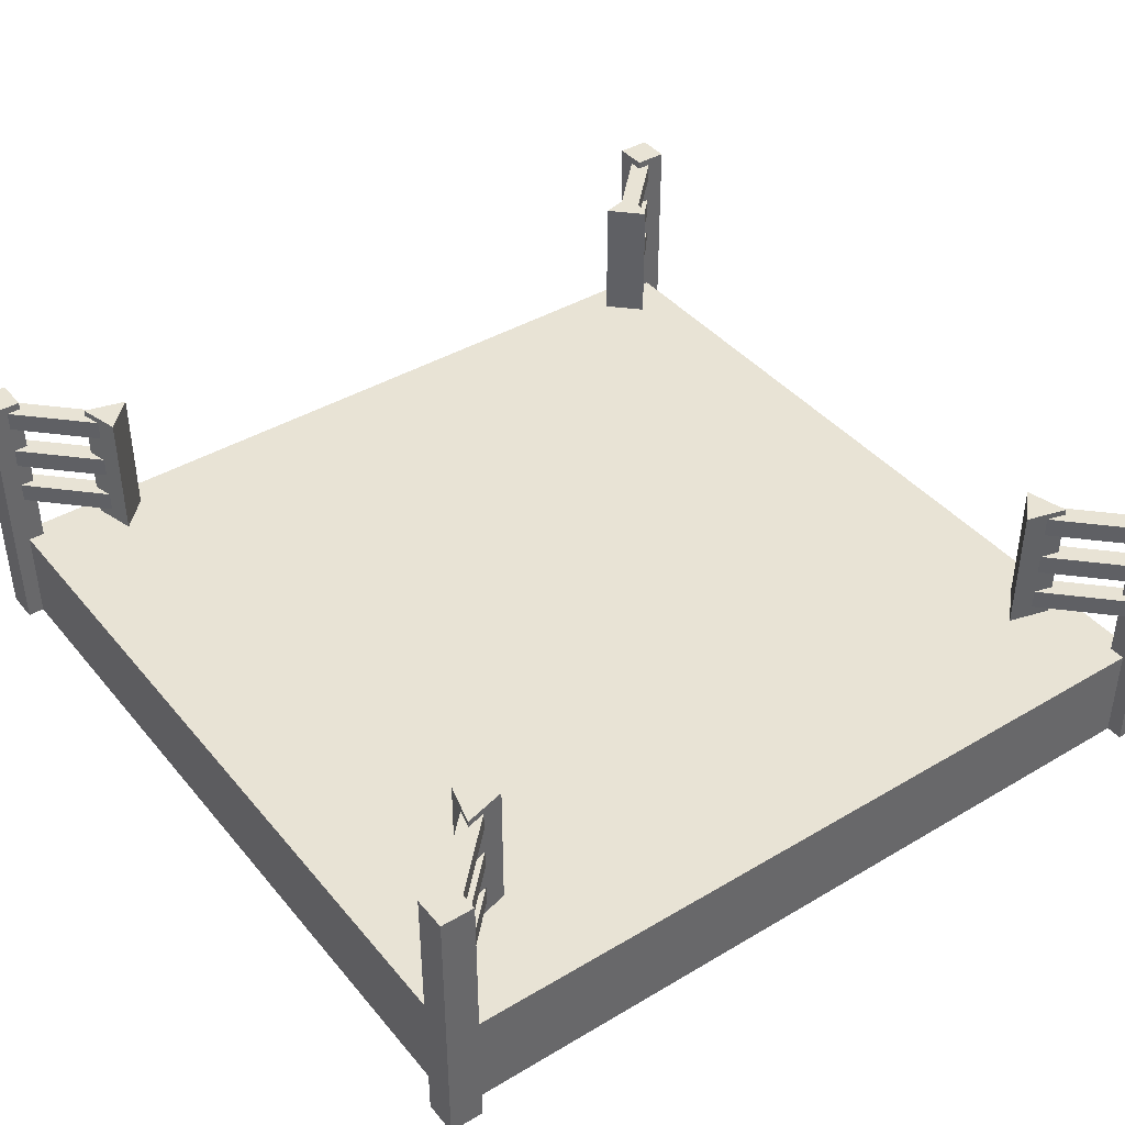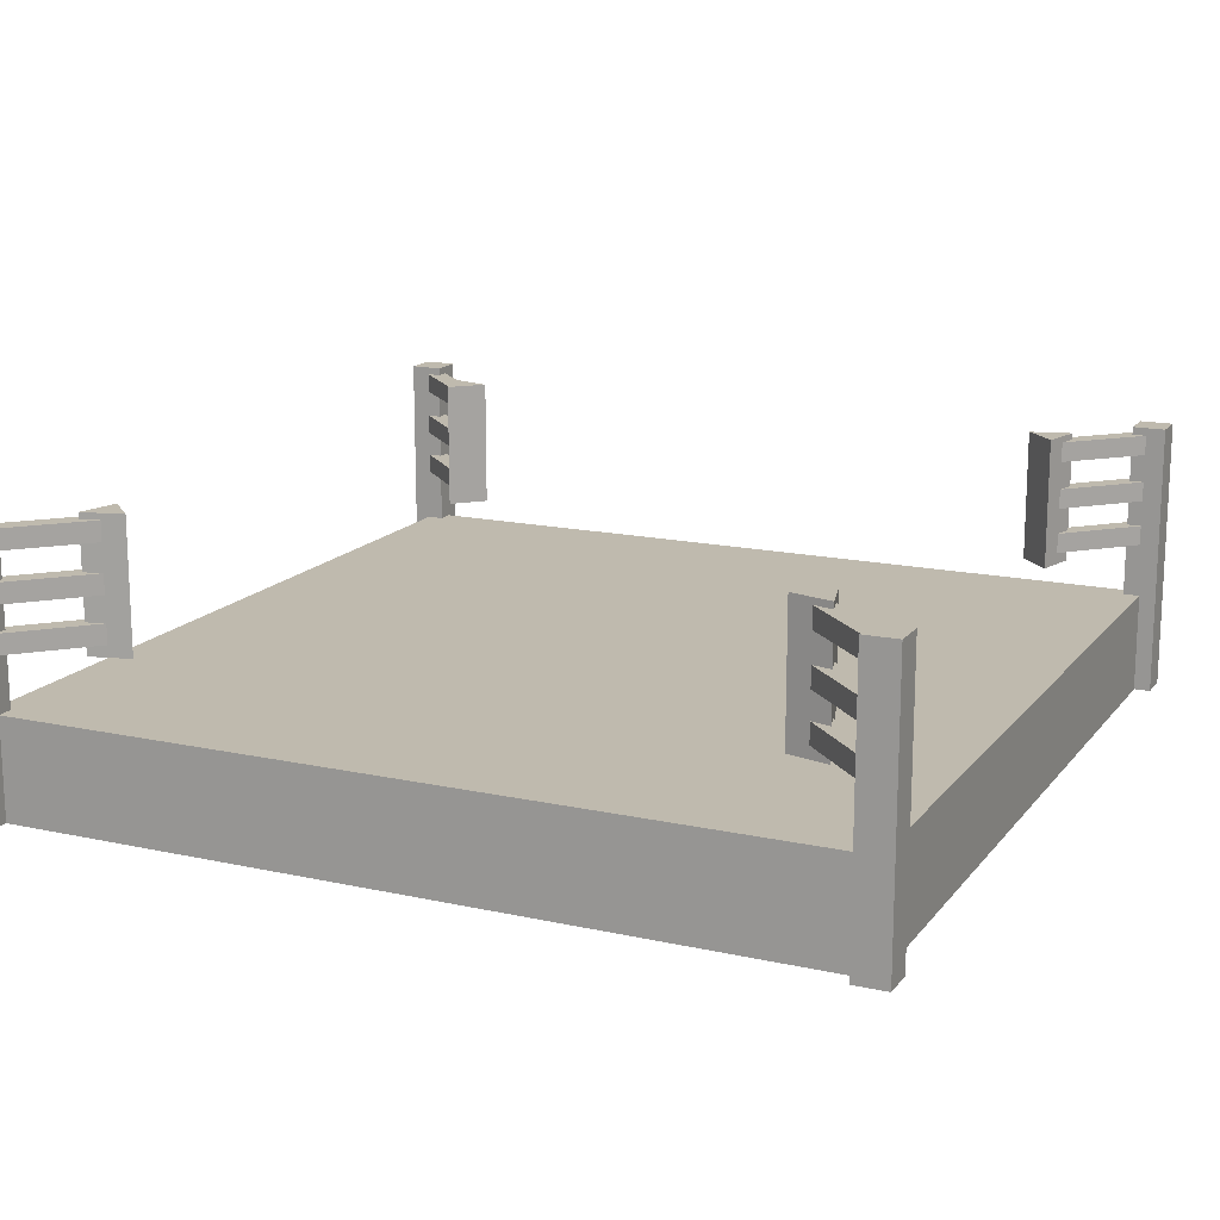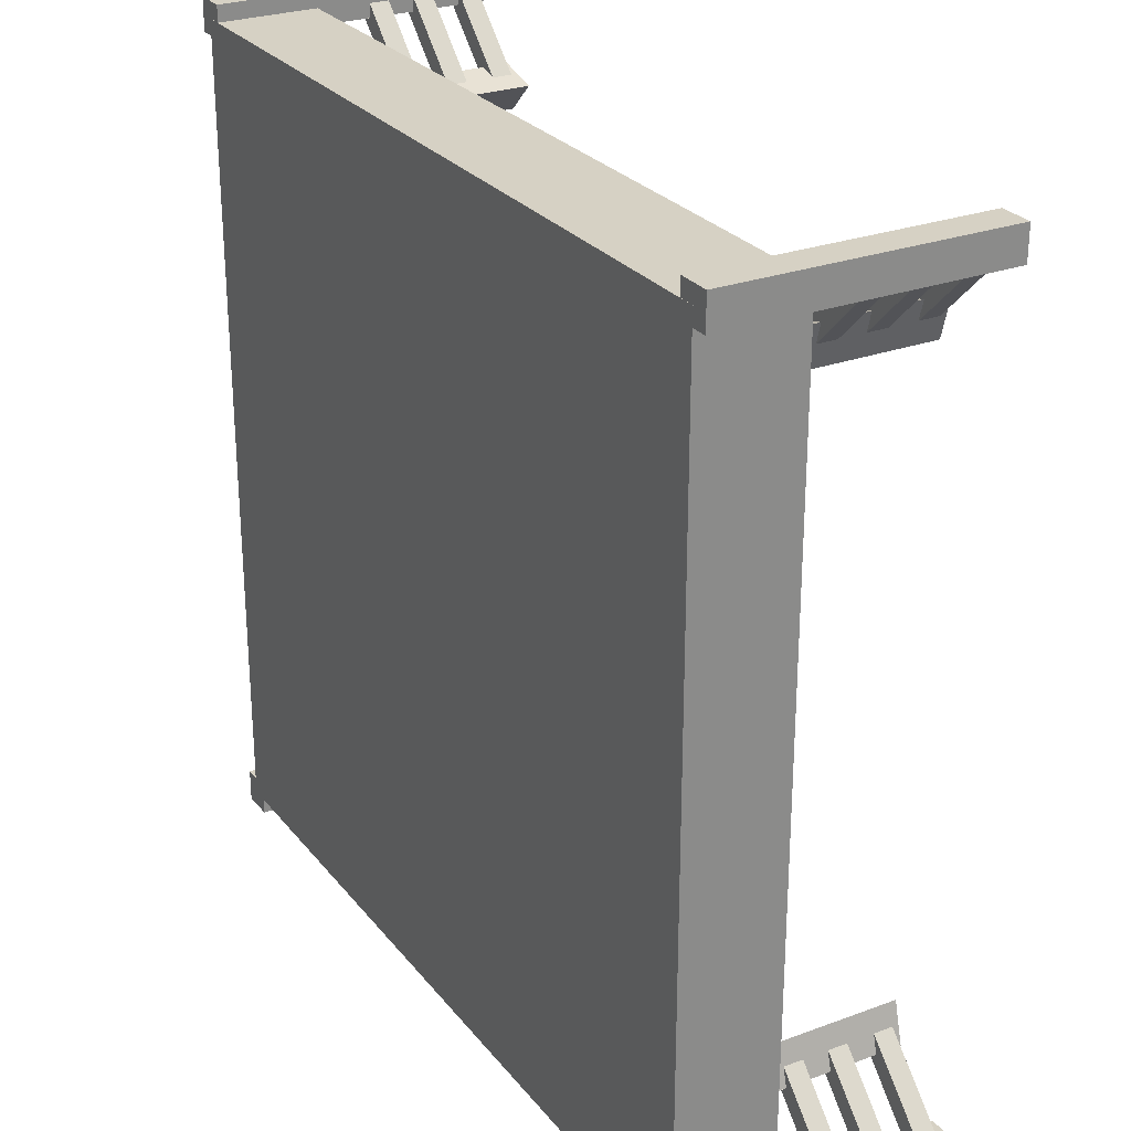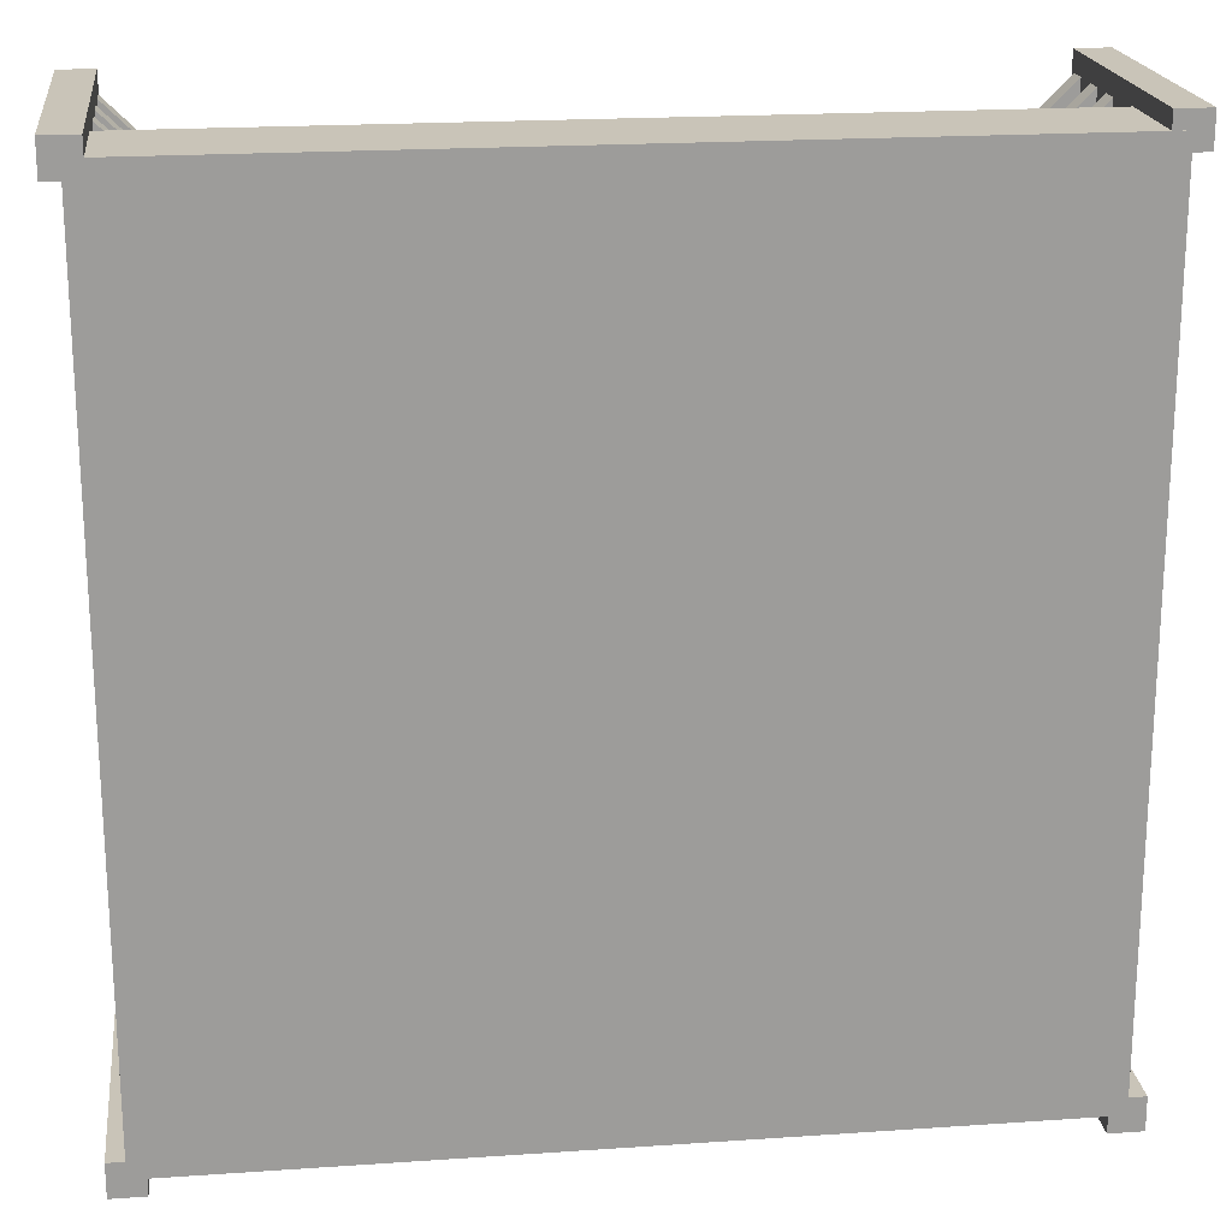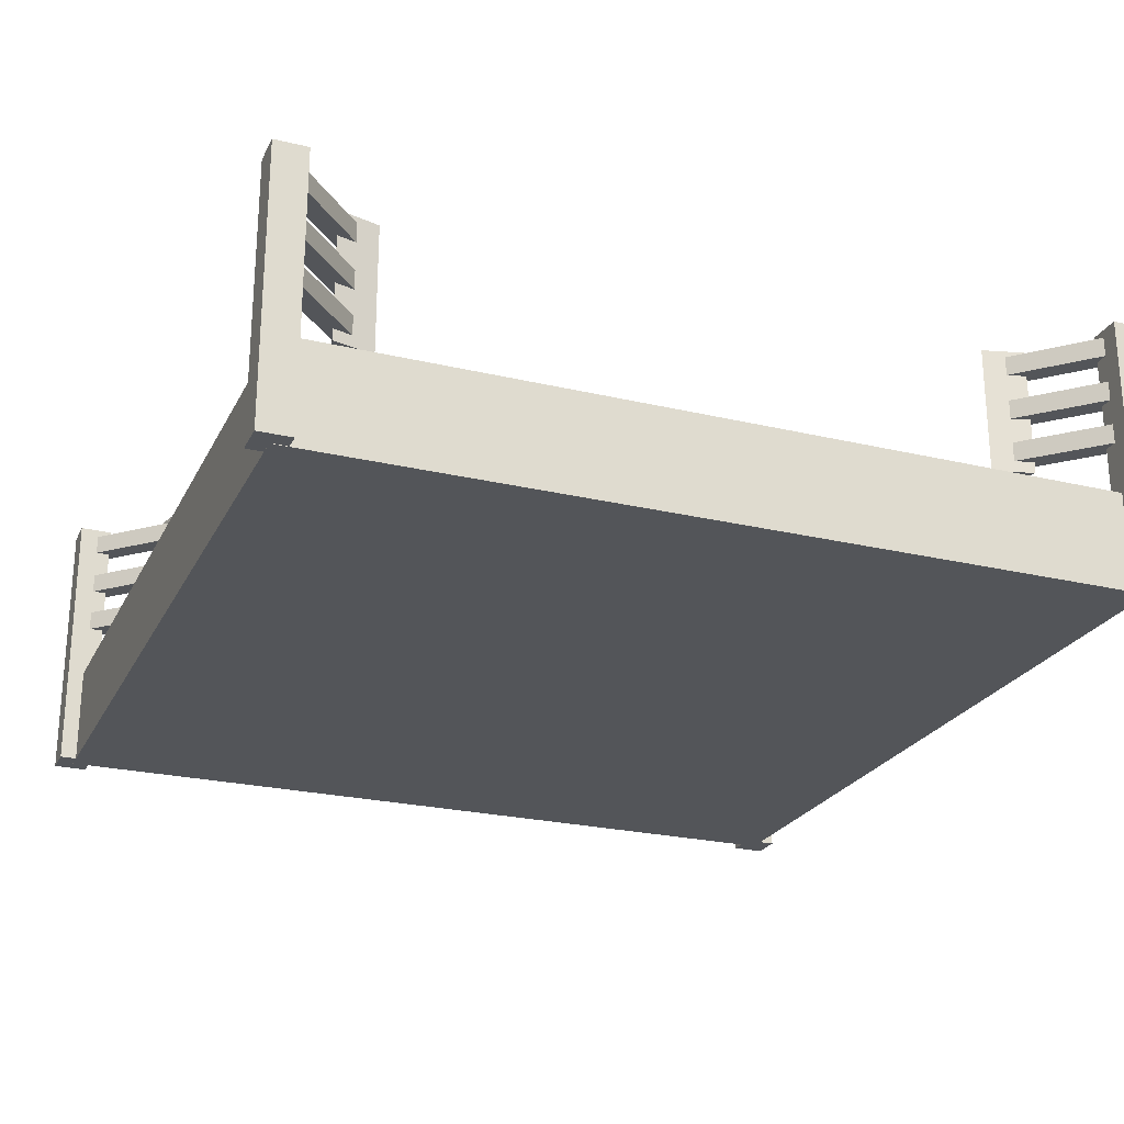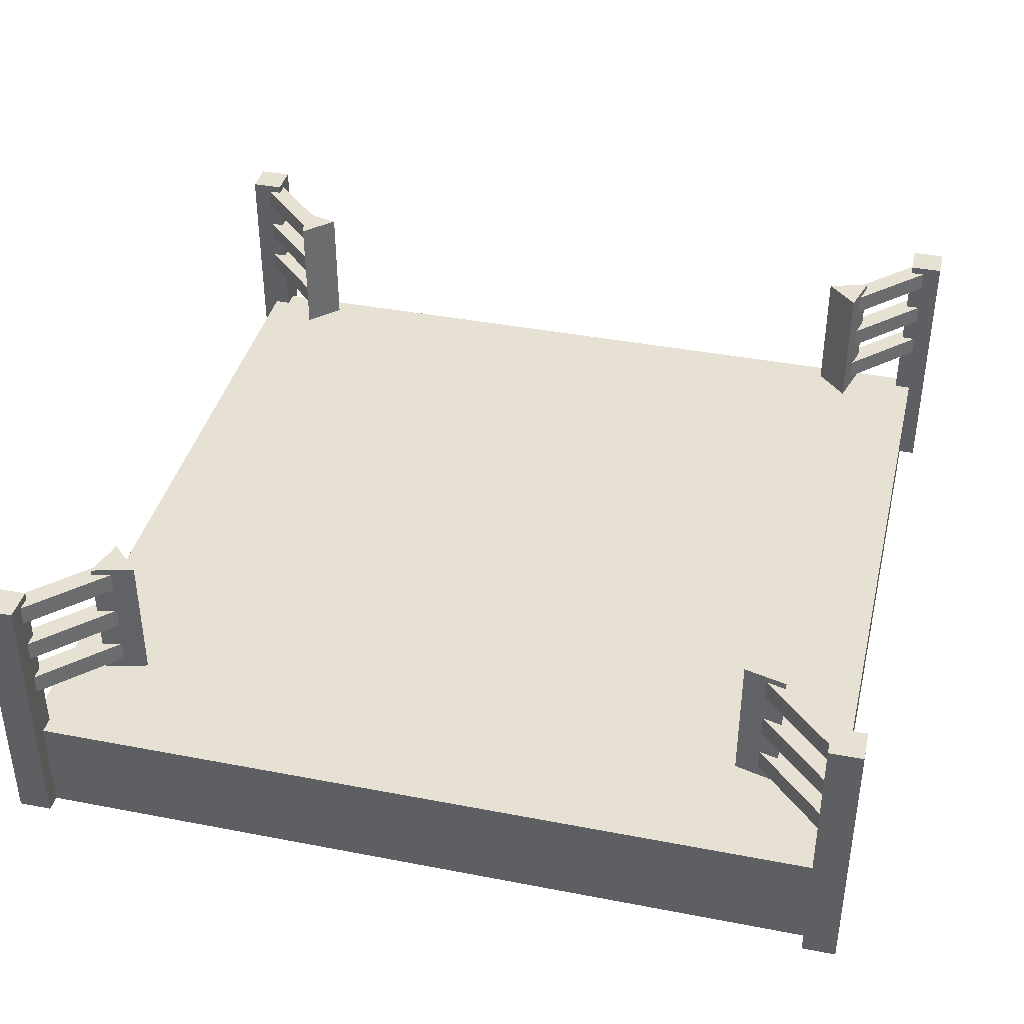
<metadata>
{"format":"obj","ext":"obj","renderer":"f3d","projection":"perspective","resolution":1024,"background":"white","views":[{"elev":41.0,"azim":144.2,"up":"+Y"},{"elev":15.6,"azim":-155.2,"up":"+Y"},{"elev":26.8,"azim":60.2,"up":"+Z"},{"elev":20.1,"azim":-7.2,"up":"+Z"},{"elev":-24.2,"azim":158.5,"up":"+Y"},{"elev":39.4,"azim":-166.5,"up":"+Y"}]}
</metadata>
<code>
o Cube
v -25 5.154 25
v -25 -0.9076 25
v -25 5.154 -25
v -25 -0.9076 -25
v 25 5.154 25
v 25 -0.9076 25
v 25 5.154 -25
v 25 -0.9076 -25
f 5 3 1
f 3 8 4
f 7 6 8
f 2 8 6
f 1 4 2
f 5 2 6
f 5 7 3
f 3 7 8
f 7 5 6
f 2 4 8
f 1 3 4
f 5 1 2
o 立方体
v -24 -0.8869 -26
v -24 15.71 -26
v -24 -0.8869 -24
v -24 15.71 -24
v -26 -0.8869 -26
v -26 15.71 -26
v -26 -0.8869 -24
v -26 15.71 -24
f 10 11 9
f 12 15 11
f 16 13 15
f 14 9 13
f 15 9 11
f 12 14 16
f 10 12 11
f 12 16 15
f 16 14 13
f 14 10 9
f 15 13 9
f 12 10 14
o 立方体.001
v -24 -0.8869 24
v -24 15.71 24
v -24 -0.8869 26
v -24 15.71 26
v -26 -0.8869 24
v -26 15.71 24
v -26 -0.8869 26
v -26 15.71 26
f 18 19 17
f 20 23 19
f 24 21 23
f 22 17 21
f 23 17 19
f 20 22 24
f 18 20 19
f 20 24 23
f 24 22 21
f 22 18 17
f 23 21 17
f 20 18 22
o 立方体.002
v 26 -0.8869 24
v 26 15.71 24
v 26 -0.8869 26
v 26 15.71 26
v 24 -0.8869 24
v 24 15.71 24
v 24 -0.8869 26
v 24 15.71 26
f 26 27 25
f 28 31 27
f 32 29 31
f 30 25 29
f 31 25 27
f 28 30 32
f 26 28 27
f 28 32 31
f 32 30 29
f 30 26 25
f 31 29 25
f 28 26 30
o 立方体.003
v 26 -0.8869 -26
v 26 15.71 -26
v 26 -0.8869 -24
v 26 15.71 -24
v 24 -0.8869 -26
v 24 15.71 -26
v 24 -0.8869 -24
v 24 15.71 -24
f 34 35 33
f 36 39 35
f 40 37 39
f 38 33 37
f 39 33 35
f 36 38 40
f 34 36 35
f 36 40 39
f 40 38 37
f 38 34 33
f 39 37 33
f 36 34 38
o 円柱
v 18.55 7.687 -20.39
v 18.55 15.61 -20.39
v 21.06 7.687 -21.06
v 21.06 15.61 -21.06
v 20.39 7.687 -18.55
v 20.39 15.61 -18.55
f 42 43 41
f 44 45 43
f 44 42 46
f 46 41 45
f 41 43 45
f 42 44 43
f 44 46 45
f 46 42 41
o 円柱.001
v -18.55 7.687 20.39
v -18.55 15.61 20.39
v -21.06 7.687 21.06
v -21.06 15.61 21.06
v -20.39 7.687 18.55
v -20.39 15.61 18.55
f 48 49 47
f 50 51 49
f 50 48 52
f 52 47 51
f 47 49 51
f 48 50 49
f 50 52 51
f 52 48 47
o 円柱.002
v -21.06 7.687 -21.06
v -21.06 15.61 -21.06
v -18.55 7.687 -20.39
v -18.55 15.61 -20.39
v -20.39 7.687 -18.55
v -20.39 15.61 -18.55
f 54 55 53
f 56 57 55
f 56 54 58
f 58 53 57
f 53 55 57
f 54 56 55
f 56 58 57
f 58 54 53
o 円柱.003
v 21.06 7.687 21.06
v 21.06 15.61 21.06
v 18.55 7.687 20.39
v 18.55 15.61 20.39
v 20.39 7.687 18.55
v 20.39 15.61 18.55
f 60 61 59
f 62 63 61
f 62 60 64
f 64 59 63
f 59 61 63
f 60 62 61
f 62 64 63
f 64 60 59
o 立方体.004
v 24.15 14.03 25
v 24.15 15.23 25
v 25 14.03 24.15
v 25 15.23 24.15
v 25 14.03 25.85
v 25 15.23 25.85
v 25.85 14.03 25
v 25.85 15.23 25
v 20.39 14.03 19.55
v 19.55 14.03 20.39
v 19.55 15.23 20.39
v 20.39 15.23 19.55
f 67 76 68
f 68 71 67
f 72 69 71
f 70 65 69
f 71 65 67
f 68 70 72
f 75 73 74
f 66 74 65
f 68 75 66
f 65 73 67
f 67 73 76
f 68 72 71
f 72 70 69
f 70 66 65
f 71 69 65
f 68 66 70
f 75 76 73
f 66 75 74
f 68 76 75
f 65 74 73
o 立方体.005
v -24.15 11.15 -25
v -24.15 12.35 -25
v -25 11.15 -24.15
v -25 12.35 -24.15
v -25 11.15 -25.85
v -25 12.35 -25.85
v -25.85 11.15 -25
v -25.85 12.35 -25
v -20.39 11.15 -19.55
v -19.55 11.15 -20.39
v -19.55 12.35 -20.39
v -20.39 12.35 -19.55
f 79 88 80
f 80 83 79
f 84 81 83
f 82 77 81
f 83 77 79
f 80 82 84
f 87 85 86
f 78 86 77
f 80 87 78
f 77 85 79
f 79 85 88
f 80 84 83
f 84 82 81
f 82 78 77
f 83 81 77
f 80 78 82
f 87 88 85
f 78 87 86
f 80 88 87
f 77 86 85
o 立方体.006
v 24.15 8.387 25
v 24.15 9.587 25
v 25 8.387 24.15
v 25 9.587 24.15
v 25 8.387 25.85
v 25 9.587 25.85
v 25.85 8.387 25
v 25.85 9.587 25
v 20.39 8.387 19.55
v 19.55 8.387 20.39
v 19.55 9.587 20.39
v 20.39 9.587 19.55
f 91 100 92
f 92 95 91
f 96 93 95
f 94 89 93
f 95 89 91
f 92 94 96
f 99 97 98
f 90 98 89
f 92 99 90
f 89 97 91
f 91 97 100
f 92 96 95
f 96 94 93
f 94 90 89
f 95 93 89
f 92 90 94
f 99 100 97
f 90 99 98
f 92 100 99
f 89 98 97
o 立方体.007
v -24.15 8.387 -25
v -24.15 9.587 -25
v -25 8.387 -24.15
v -25 9.587 -24.15
v -25 8.387 -25.85
v -25 9.587 -25.85
v -25.85 8.387 -25
v -25.85 9.587 -25
v -20.39 8.387 -19.55
v -19.55 8.387 -20.39
v -19.55 9.587 -20.39
v -20.39 9.587 -19.55
f 103 112 104
f 104 107 103
f 108 105 107
f 106 101 105
f 107 101 103
f 104 106 108
f 111 109 110
f 102 110 101
f 104 111 102
f 101 109 103
f 103 109 112
f 104 108 107
f 108 106 105
f 106 102 101
f 107 105 101
f 104 102 106
f 111 112 109
f 102 111 110
f 104 112 111
f 101 110 109
o 立方体.008
v 24.15 11.15 25
v 24.15 12.35 25
v 25 11.15 24.15
v 25 12.35 24.15
v 25 11.15 25.85
v 25 12.35 25.85
v 25.85 11.15 25
v 25.85 12.35 25
v 20.39 11.15 19.55
v 19.55 11.15 20.39
v 19.55 12.35 20.39
v 20.39 12.35 19.55
f 115 124 116
f 116 119 115
f 120 117 119
f 118 113 117
f 119 113 115
f 116 118 120
f 123 121 122
f 114 122 113
f 116 123 114
f 113 121 115
f 115 121 124
f 116 120 119
f 120 118 117
f 118 114 113
f 119 117 113
f 116 114 118
f 123 124 121
f 114 123 122
f 116 124 123
f 113 122 121
o 立方体.009
v 25 14.03 -24.15
v 25 15.23 -24.15
v 24.15 14.03 -25
v 24.15 15.23 -25
v 25.85 14.03 -25
v 25.85 15.23 -25
v 25 14.03 -25.85
v 25 15.23 -25.85
v 19.55 14.03 -20.39
v 20.39 14.03 -19.55
v 20.39 15.23 -19.55
v 19.55 15.23 -20.39
f 127 136 128
f 128 131 127
f 132 129 131
f 130 125 129
f 131 125 127
f 128 130 132
f 135 133 134
f 126 134 125
f 128 135 126
f 125 133 127
f 127 133 136
f 128 132 131
f 132 130 129
f 130 126 125
f 131 129 125
f 128 126 130
f 135 136 133
f 126 135 134
f 128 136 135
f 125 134 133
o 立方体.010
v 25 11.15 -24.15
v 25 12.35 -24.15
v 24.15 11.15 -25
v 24.15 12.35 -25
v 25.85 11.15 -25
v 25.85 12.35 -25
v 25 11.15 -25.85
v 25 12.35 -25.85
v 19.55 11.15 -20.39
v 20.39 11.15 -19.55
v 20.39 12.35 -19.55
v 19.55 12.35 -20.39
f 139 148 140
f 140 143 139
f 144 141 143
f 142 137 141
f 143 137 139
f 140 142 144
f 147 145 146
f 138 146 137
f 140 147 138
f 137 145 139
f 139 145 148
f 140 144 143
f 144 142 141
f 142 138 137
f 143 141 137
f 140 138 142
f 147 148 145
f 138 147 146
f 140 148 147
f 137 146 145
o 立方体.011
v 25 8.387 -24.15
v 25 9.587 -24.15
v 24.15 8.387 -25
v 24.15 9.587 -25
v 25.85 8.387 -25
v 25.85 9.587 -25
v 25 8.387 -25.85
v 25 9.587 -25.85
v 19.55 8.387 -20.39
v 20.39 8.387 -19.55
v 20.39 9.587 -19.55
v 19.55 9.587 -20.39
f 151 160 152
f 152 155 151
f 156 153 155
f 154 149 153
f 155 149 151
f 152 154 156
f 159 157 158
f 150 158 149
f 152 159 150
f 149 157 151
f 151 157 160
f 152 156 155
f 156 154 153
f 154 150 149
f 155 153 149
f 152 150 154
f 159 160 157
f 150 159 158
f 152 160 159
f 149 158 157
o 立方体.012
v -24.15 14.03 -25
v -24.15 15.23 -25
v -25 14.03 -24.15
v -25 15.23 -24.15
v -25 14.03 -25.85
v -25 15.23 -25.85
v -25.85 14.03 -25
v -25.85 15.23 -25
v -20.39 14.03 -19.55
v -19.55 14.03 -20.39
v -19.55 15.23 -20.39
v -20.39 15.23 -19.55
f 163 172 164
f 164 167 163
f 168 165 167
f 166 161 165
f 167 161 163
f 164 166 168
f 171 169 170
f 162 170 161
f 164 171 162
f 161 169 163
f 163 169 172
f 164 168 167
f 168 166 165
f 166 162 161
f 167 165 161
f 164 162 166
f 171 172 169
f 162 171 170
f 164 172 171
f 161 170 169
o 立方体.013
v -25 11.15 24.15
v -25 12.35 24.15
v -24.15 11.15 25
v -24.15 12.35 25
v -25.85 11.15 25
v -25.85 12.35 25
v -25 11.15 25.85
v -25 12.35 25.85
v -19.55 11.15 20.39
v -20.39 11.15 19.55
v -20.39 12.35 19.55
v -19.55 12.35 20.39
f 175 184 176
f 176 179 175
f 180 177 179
f 178 173 177
f 179 173 175
f 176 178 180
f 183 181 182
f 174 182 173
f 176 183 174
f 173 181 175
f 175 181 184
f 176 180 179
f 180 178 177
f 178 174 173
f 179 177 173
f 176 174 178
f 183 184 181
f 174 183 182
f 176 184 183
f 173 182 181
o 立方体.014
v -25 8.387 24.15
v -25 9.587 24.15
v -24.15 8.387 25
v -24.15 9.587 25
v -25.85 8.387 25
v -25.85 9.587 25
v -25 8.387 25.85
v -25 9.587 25.85
v -19.55 8.387 20.39
v -20.39 8.387 19.55
v -20.39 9.587 19.55
v -19.55 9.587 20.39
f 187 196 188
f 188 191 187
f 192 189 191
f 190 185 189
f 191 185 187
f 188 190 192
f 195 193 194
f 186 194 185
f 188 195 186
f 185 193 187
f 187 193 196
f 188 192 191
f 192 190 189
f 190 186 185
f 191 189 185
f 188 186 190
f 195 196 193
f 186 195 194
f 188 196 195
f 185 194 193
o 立方体.015
v -25 11.15 24.15
v -25 12.35 24.15
v -24.15 11.15 25
v -24.15 12.35 25
v -25.85 11.15 25
v -25.85 12.35 25
v -25 11.15 25.85
v -25 12.35 25.85
v -19.55 11.15 20.39
v -20.39 11.15 19.55
v -20.39 12.35 19.55
v -19.55 12.35 20.39
f 199 208 200
f 200 203 199
f 204 201 203
f 202 197 201
f 203 197 199
f 200 202 204
f 207 205 206
f 198 206 197
f 200 207 198
f 197 205 199
f 199 205 208
f 200 204 203
f 204 202 201
f 202 198 197
f 203 201 197
f 200 198 202
f 207 208 205
f 198 207 206
f 200 208 207
f 197 206 205
o 立方体.016
v -25 14.03 24.15
v -25 15.23 24.15
v -24.15 14.03 25
v -24.15 15.23 25
v -25.85 14.03 25
v -25.85 15.23 25
v -25 14.03 25.85
v -25 15.23 25.85
v -19.55 14.03 20.39
v -20.39 14.03 19.55
v -20.39 15.23 19.55
v -19.55 15.23 20.39
f 211 220 212
f 212 215 211
f 216 213 215
f 214 209 213
f 215 209 211
f 212 214 216
f 219 217 218
f 210 218 209
f 212 219 210
f 209 217 211
f 211 217 220
f 212 216 215
f 216 214 213
f 214 210 209
f 215 213 209
f 212 210 214
f 219 220 217
f 210 219 218
f 212 220 219
f 209 218 217

</code>
